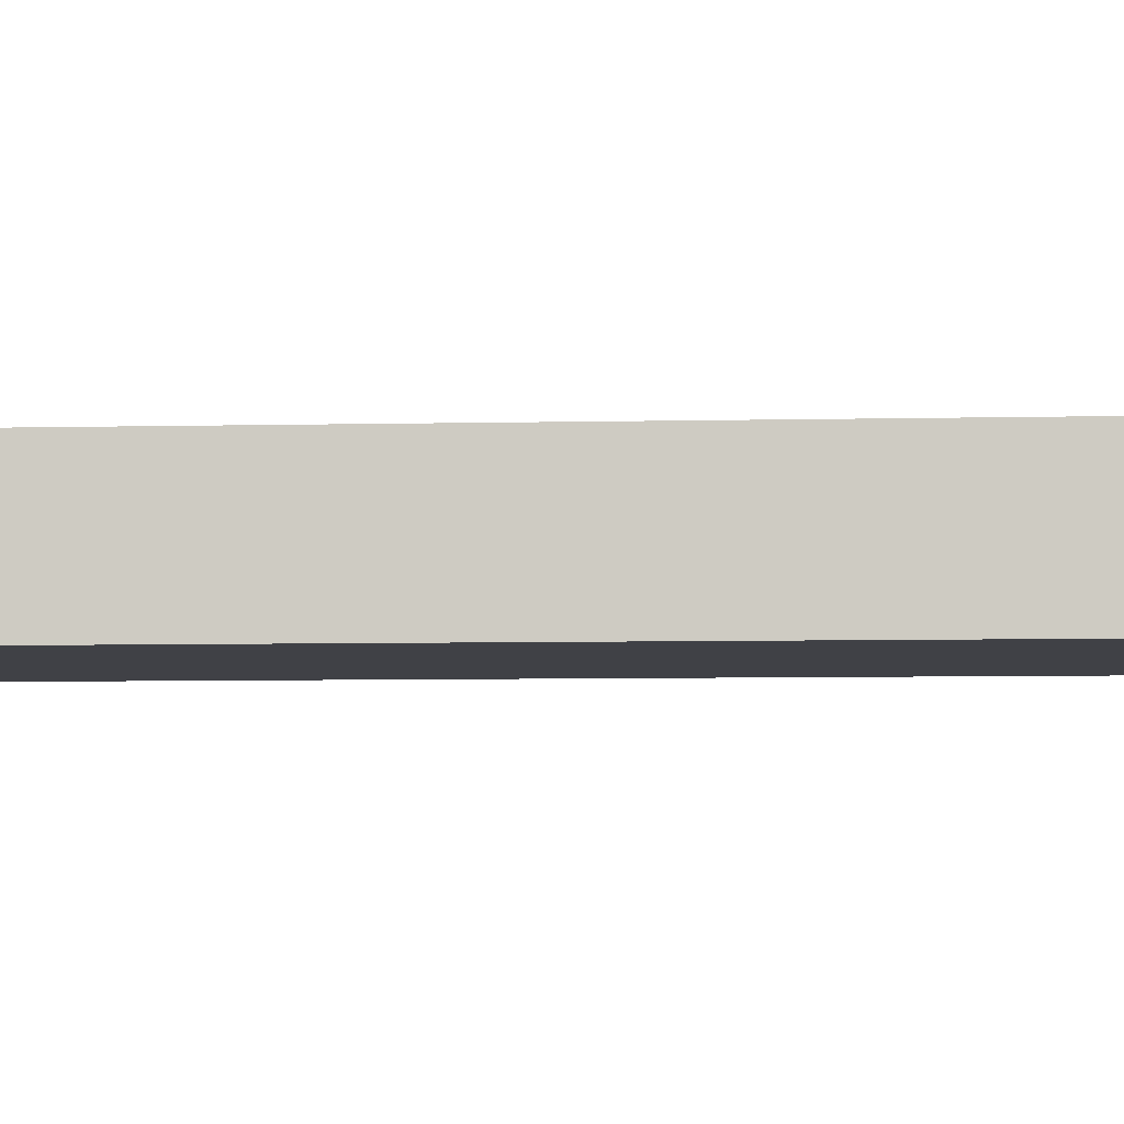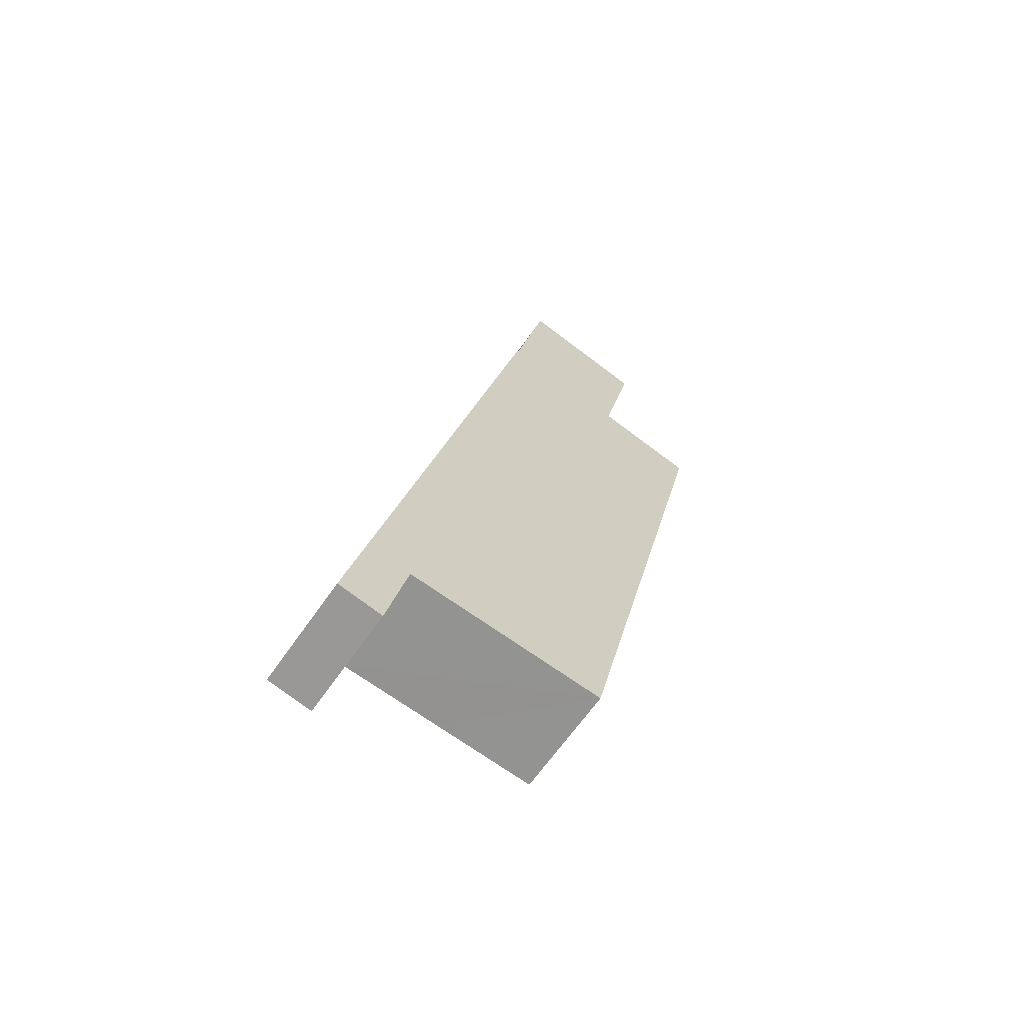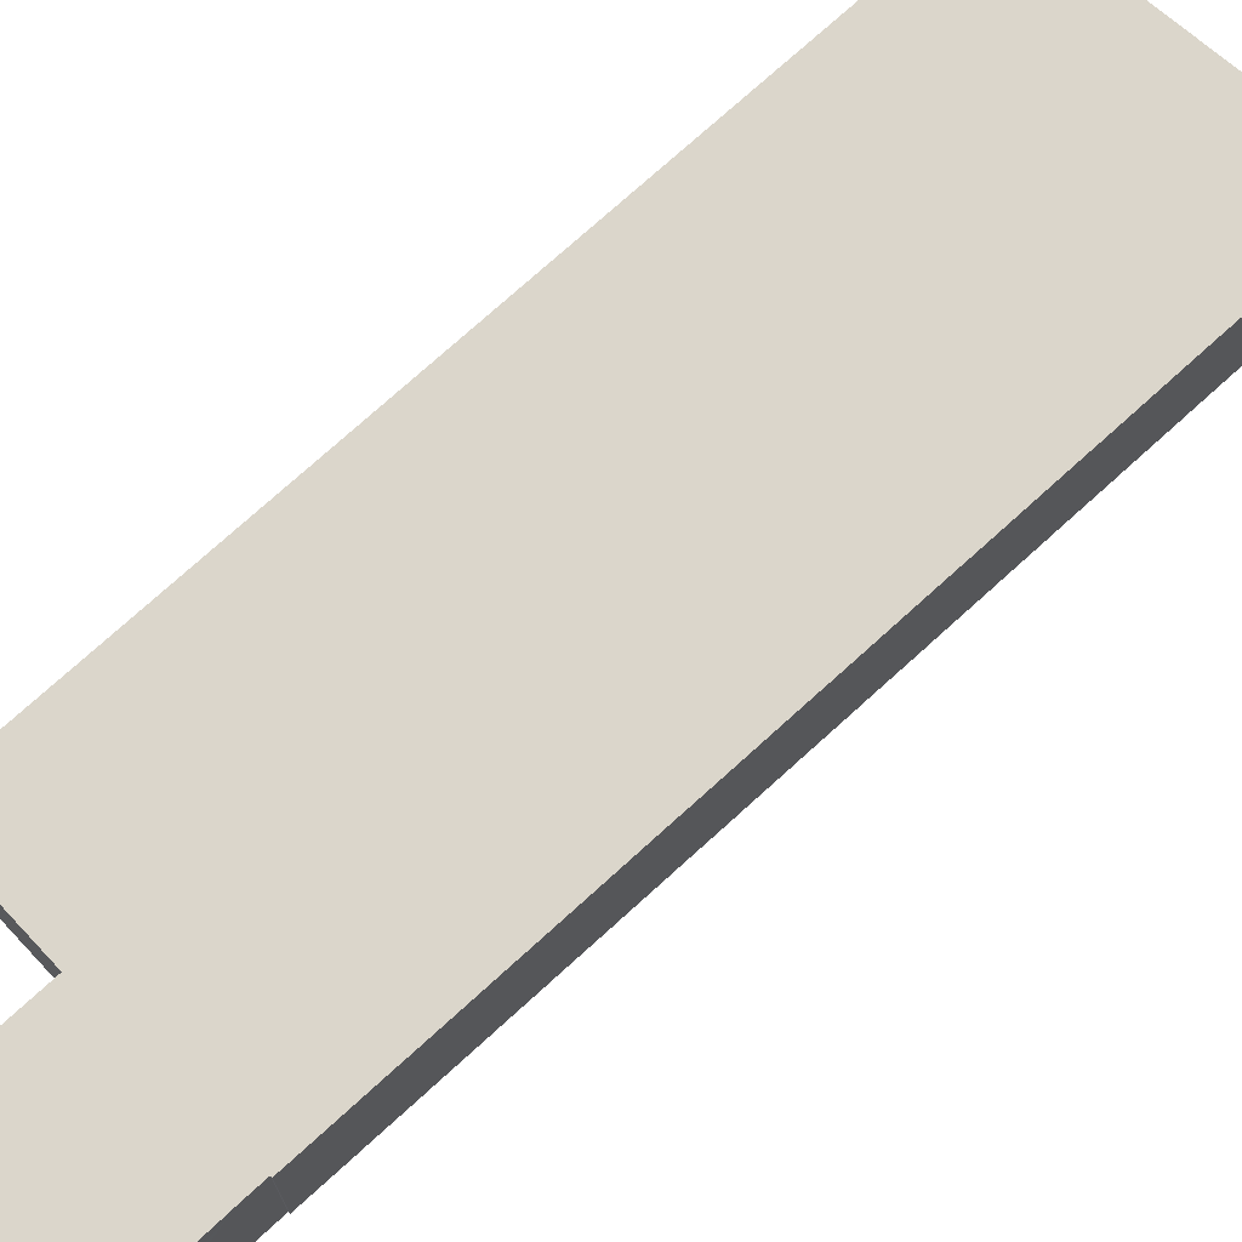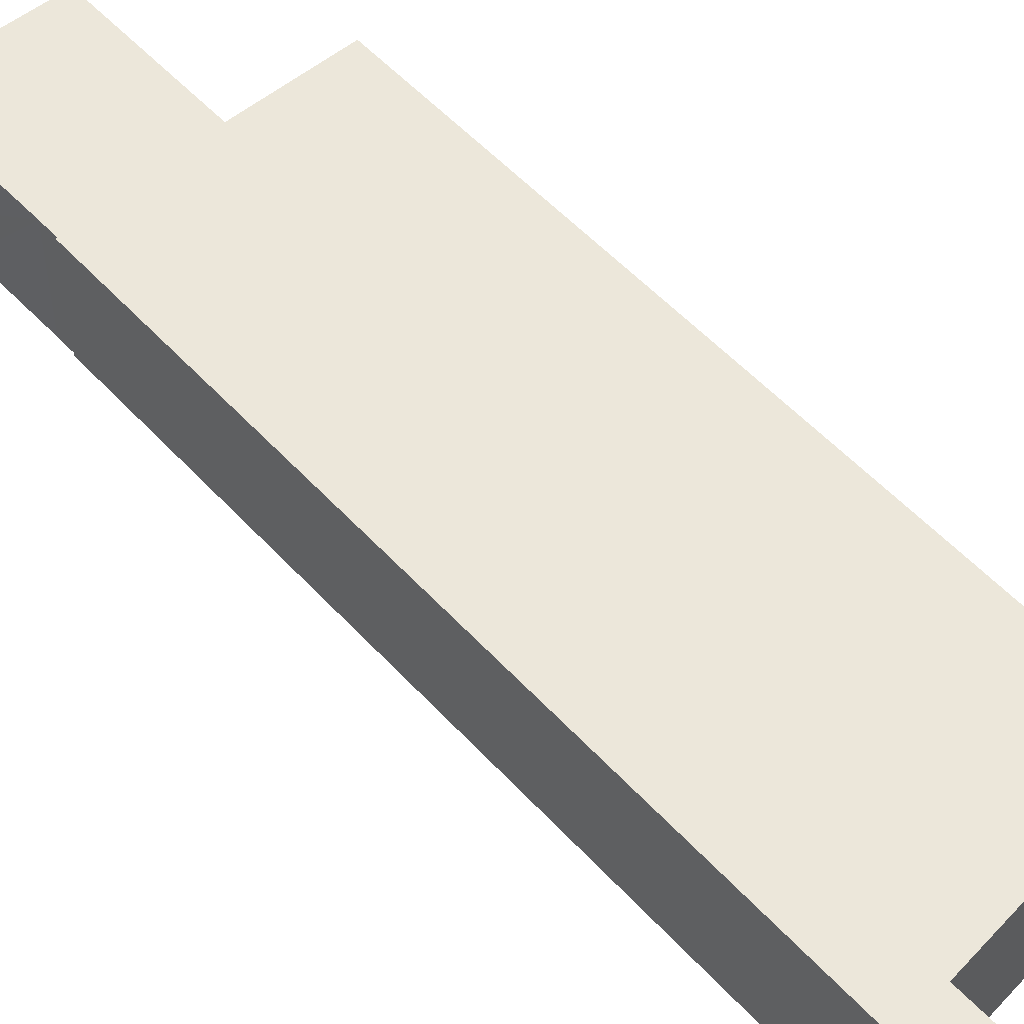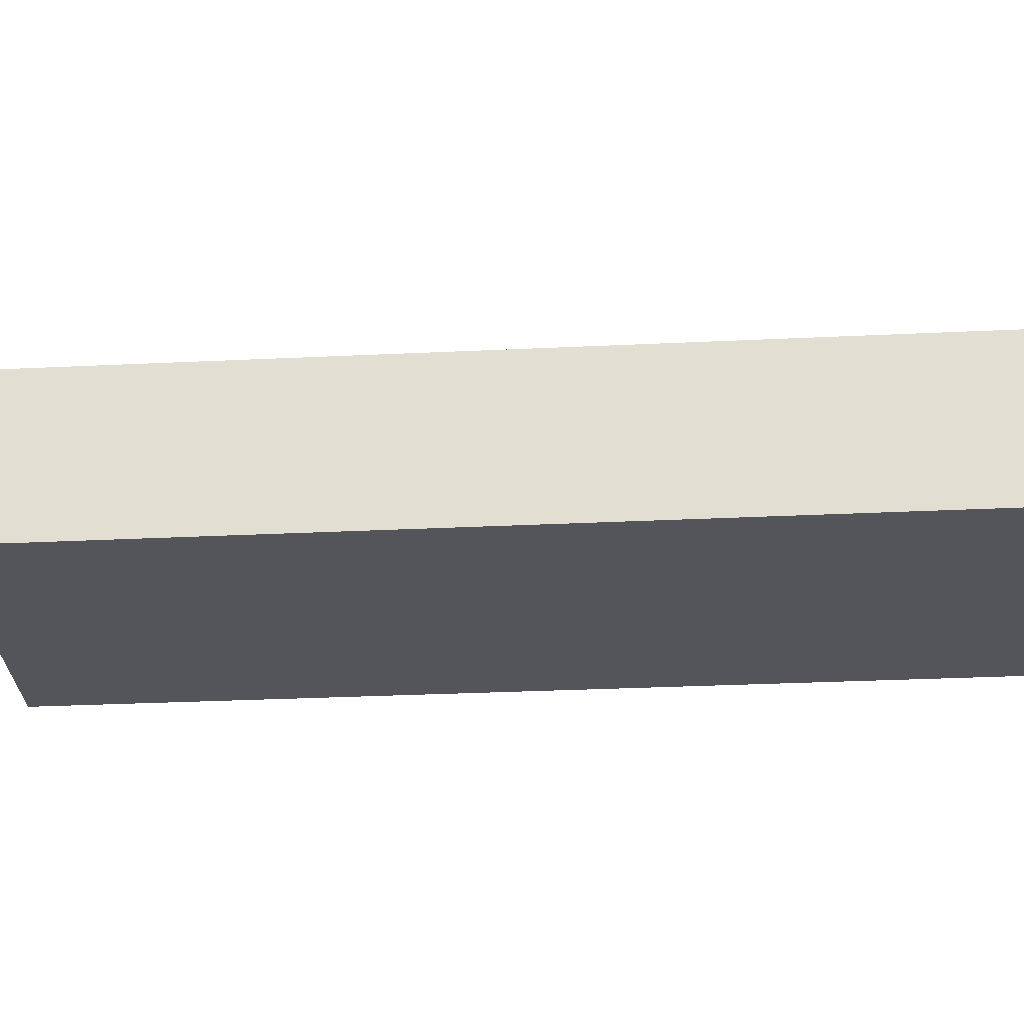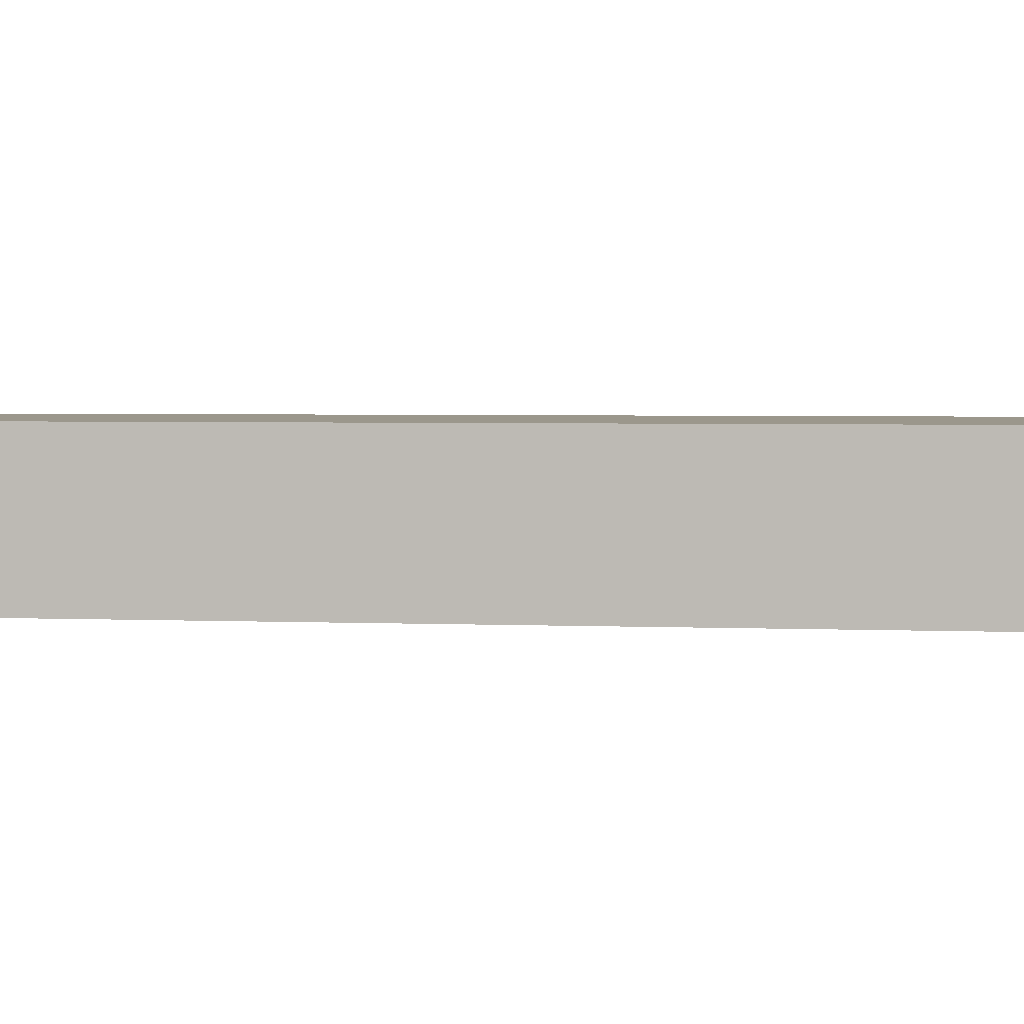
<metadata>
{"format":"obj","ext":"obj","renderer":"f3d","projection":"perspective","resolution":1024,"background":"white","views":[{"elev":-6.0,"azim":-98.5,"up":"+Y"},{"elev":-64.2,"azim":145.5,"up":"+Z"},{"elev":73.6,"azim":34.9,"up":"+Y"},{"elev":52.9,"azim":126.3,"up":"+Y"},{"elev":-25.0,"azim":82.0,"up":"+Y"},{"elev":2.6,"azim":-92.7,"up":"+Y"}]}
</metadata>
<code>
v  5.159 2.794 5.241
v  2.545 2.794 1.103
v  1.802 2.794 4.466
v  5.469 2.794 3.87
v  5.956 2.794 1.574
v  2.572 2.794 0.982
v  2.617 2.794 0.777
v  2.663 2.794 0.567
v  2.519 2.794 0.537
v  3.894 2.794 -17.25
v  0 2.794 1.711e-16
v  6.017 2.794 1.302
v  6.062 2.794 1.103
v  6.096 2.794 1.103
v  6.975 2.794 -2.764
v  7.14 2.794 -3.491
v  8.016 2.794 -7.347
v  6.479 2.794 -17.01
v  8.995 2.794 -16.78
v  10.16 2.794 -16.77
v  9.016 2.794 -16.88
v  9.525 2.794 -19.23
v  10.61 2.794 -19.02
v  10.66 2.794 -19
v  1.802 -2.735e-16 4.466
v  5.159 -3.209e-16 5.241
v  6.062 -6.754e-17 1.103
v  6.096 -6.754e-17 1.103
v  0 0 0
v  2.652 2.794 0.565
v  2.652 -3.46e-17 0.565
v  2.519 -3.288e-17 0.537
v  5.469 -2.37e-16 3.87
v  5.956 -9.638e-17 1.574
v  6.017 -7.972e-17 1.302
v  6.975 1.692e-16 -2.764
v  7.14 2.138e-16 -3.491
v  8.016 4.499e-16 -7.347
v  10.16 1.027e-15 -16.77
v  10.66 1.164e-15 -19
v  9.525 1.177e-15 -19.23
v  10.61 1.164e-15 -19.02
v  8.995 1.027e-15 -16.78
v  6.479 1.042e-15 -17.01
v  3.894 1.056e-15 -17.25
v  9.016 1.033e-15 -16.88
v  2.663 -3.472e-17 0.567
v  2.617 -4.758e-17 0.777
v  2.545 -6.754e-17 1.103
v  2.572 -6.013e-17 0.982
g defaultobject
f 1 2 3
f 2 1 4
f 2 4 5
f 2 5 6
f 6 5 7
f 7 5 8
f 9 10 11
f 10 9 8
f 10 8 5
f 10 5 12
f 10 12 13
f 10 13 14
f 10 14 15
f 10 15 16
f 10 16 17
f 10 17 18
f 18 17 19
f 19 17 20
f 19 20 21
f 21 20 22
f 22 20 23
f 23 20 24
f 25 1 3
f 1 25 26
f 27 14 13
f 14 27 28
f 29 9 11
f 9 29 30
f 30 29 31
f 31 29 32
f 26 4 1
f 4 26 5
f 5 26 33
f 5 33 34
f 5 34 12
f 12 34 13
f 13 34 27
f 27 34 35
f 28 15 14
f 15 28 36
f 15 36 16
f 16 36 17
f 17 36 37
f 17 37 38
f 17 38 20
f 20 38 39
f 20 39 24
f 24 39 40
f 40 23 24
f 23 40 22
f 22 40 41
f 41 40 42
f 43 18 19
f 18 43 10
f 10 43 44
f 10 44 45
f 41 21 22
f 21 41 19
f 19 41 43
f 43 41 46
f 45 11 10
f 11 45 29
f 47 7 8
f 7 47 6
f 6 47 2
f 2 47 3
f 3 47 25
f 25 47 48
f 25 48 49
f 49 48 50
f 34 47 35
f 47 34 48
f 48 34 50
f 50 34 33
f 50 33 49
f 49 33 25
f 25 33 26
f 39 42 40
f 42 39 41
f 41 39 46
f 46 39 38
f 46 38 43
f 43 38 44
f 44 38 45
f 45 38 29
f 29 38 37
f 29 37 36
f 29 36 28
f 29 28 27
f 29 27 47
f 47 27 35
f 29 47 32

</code>
